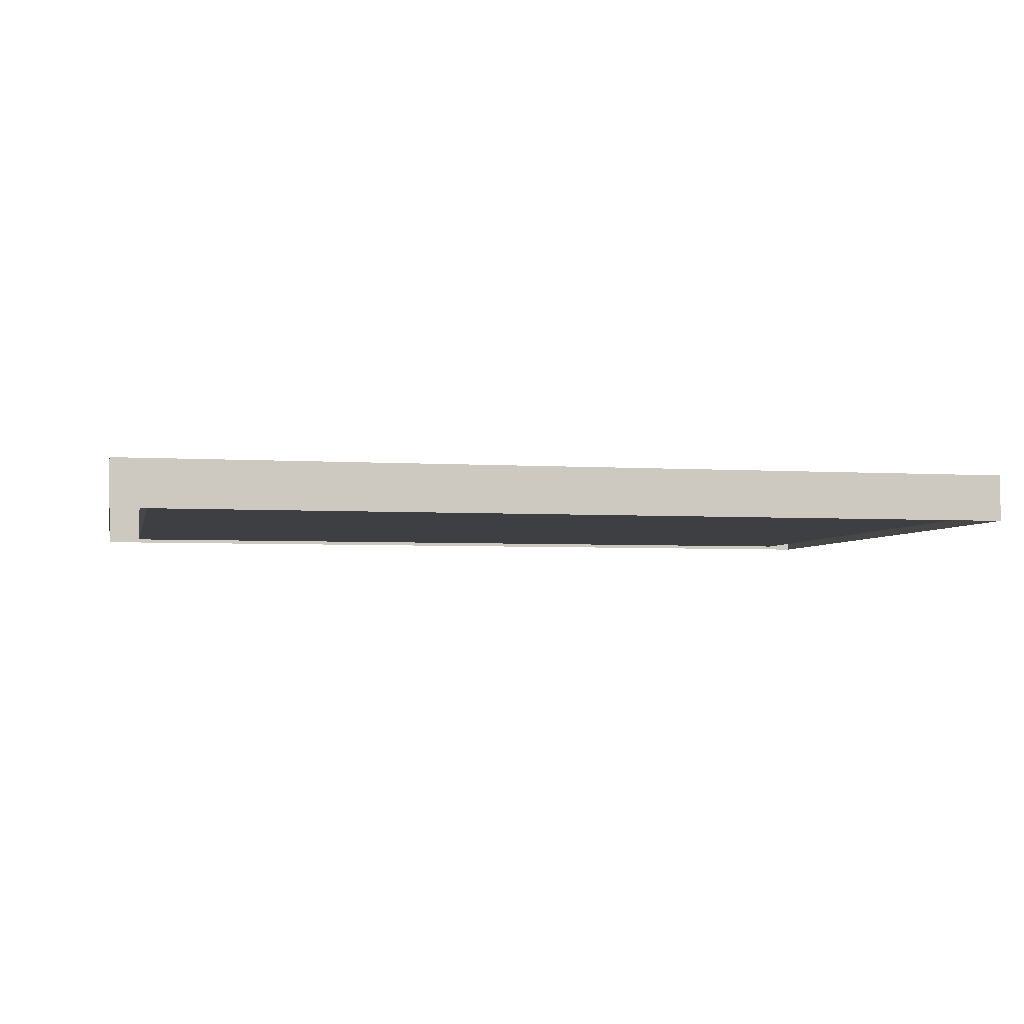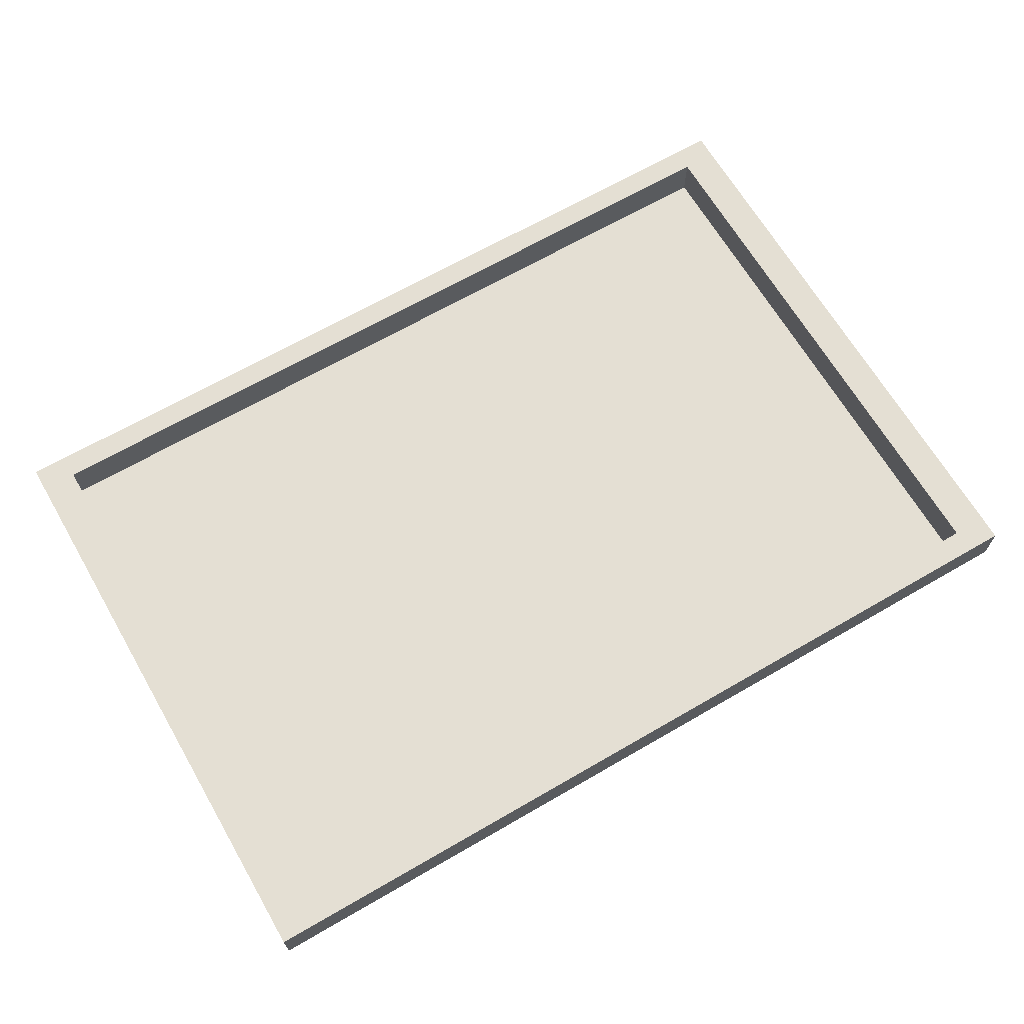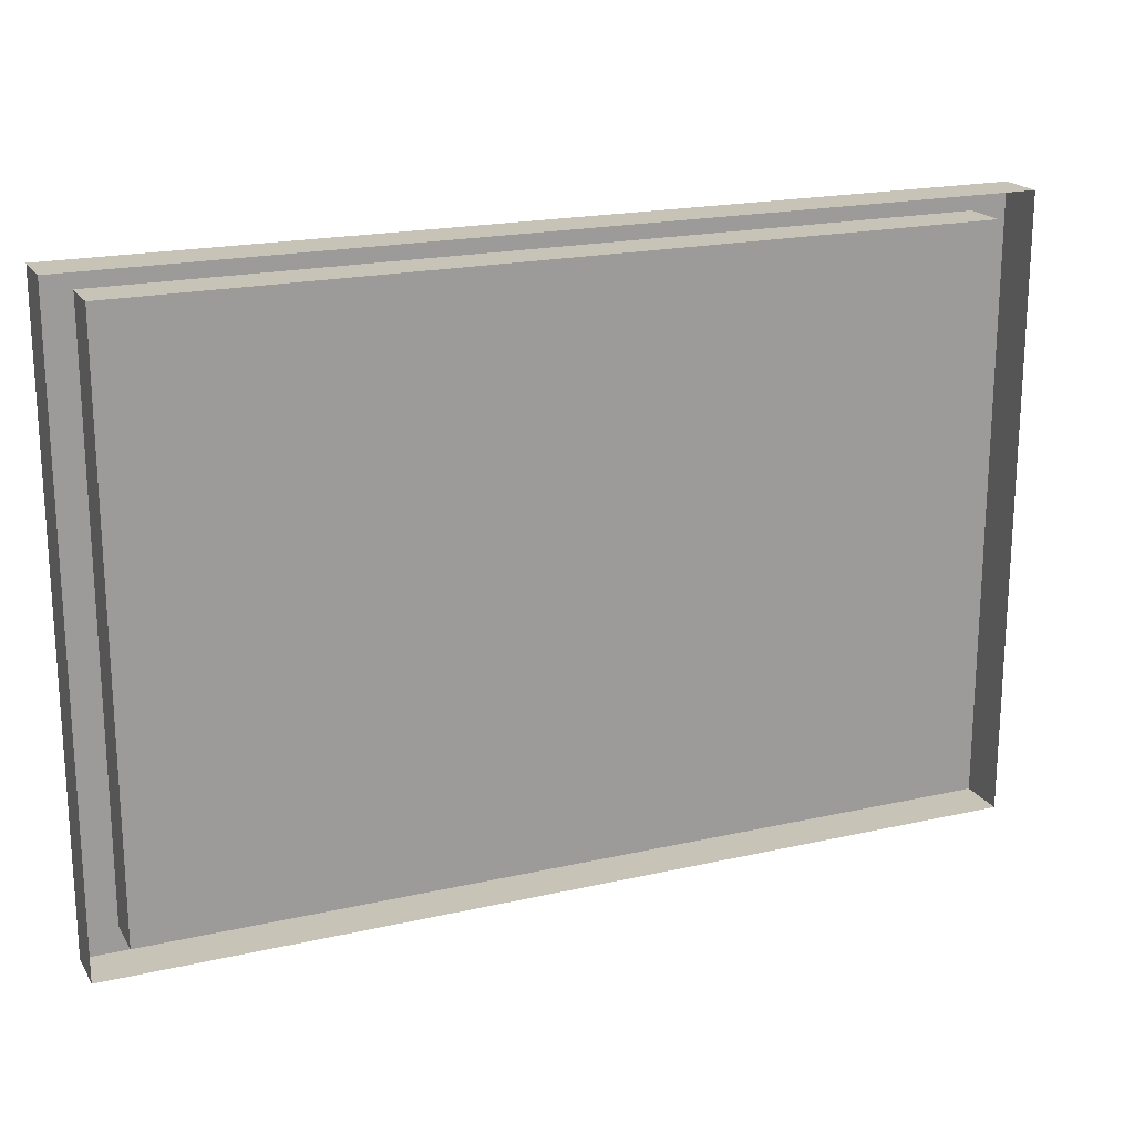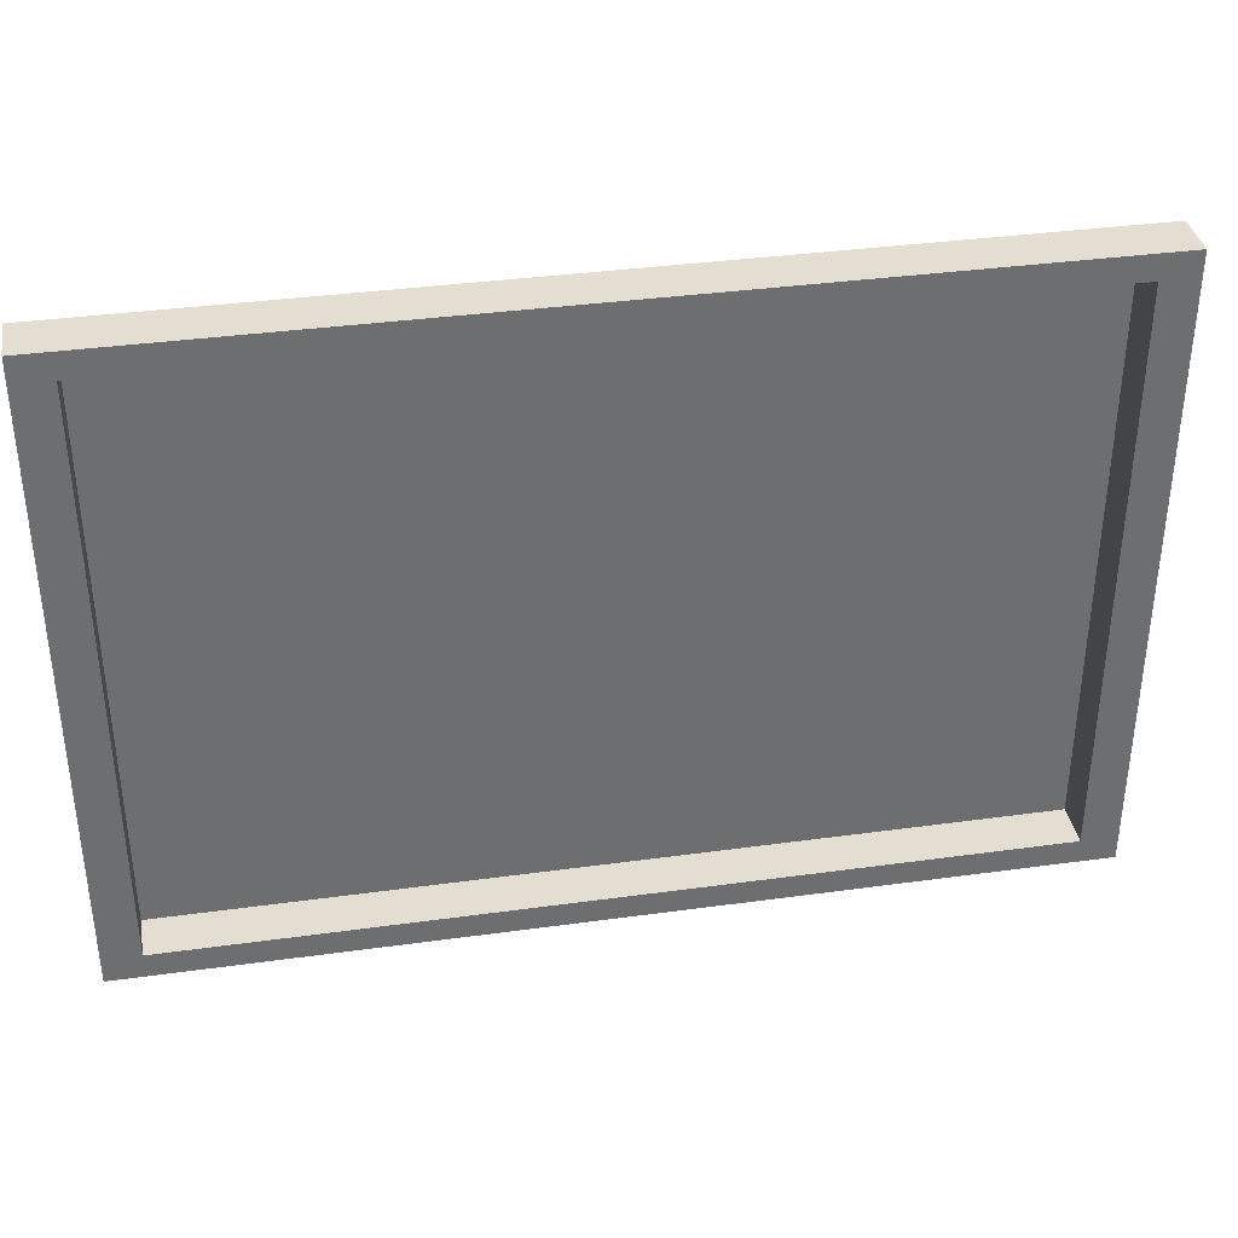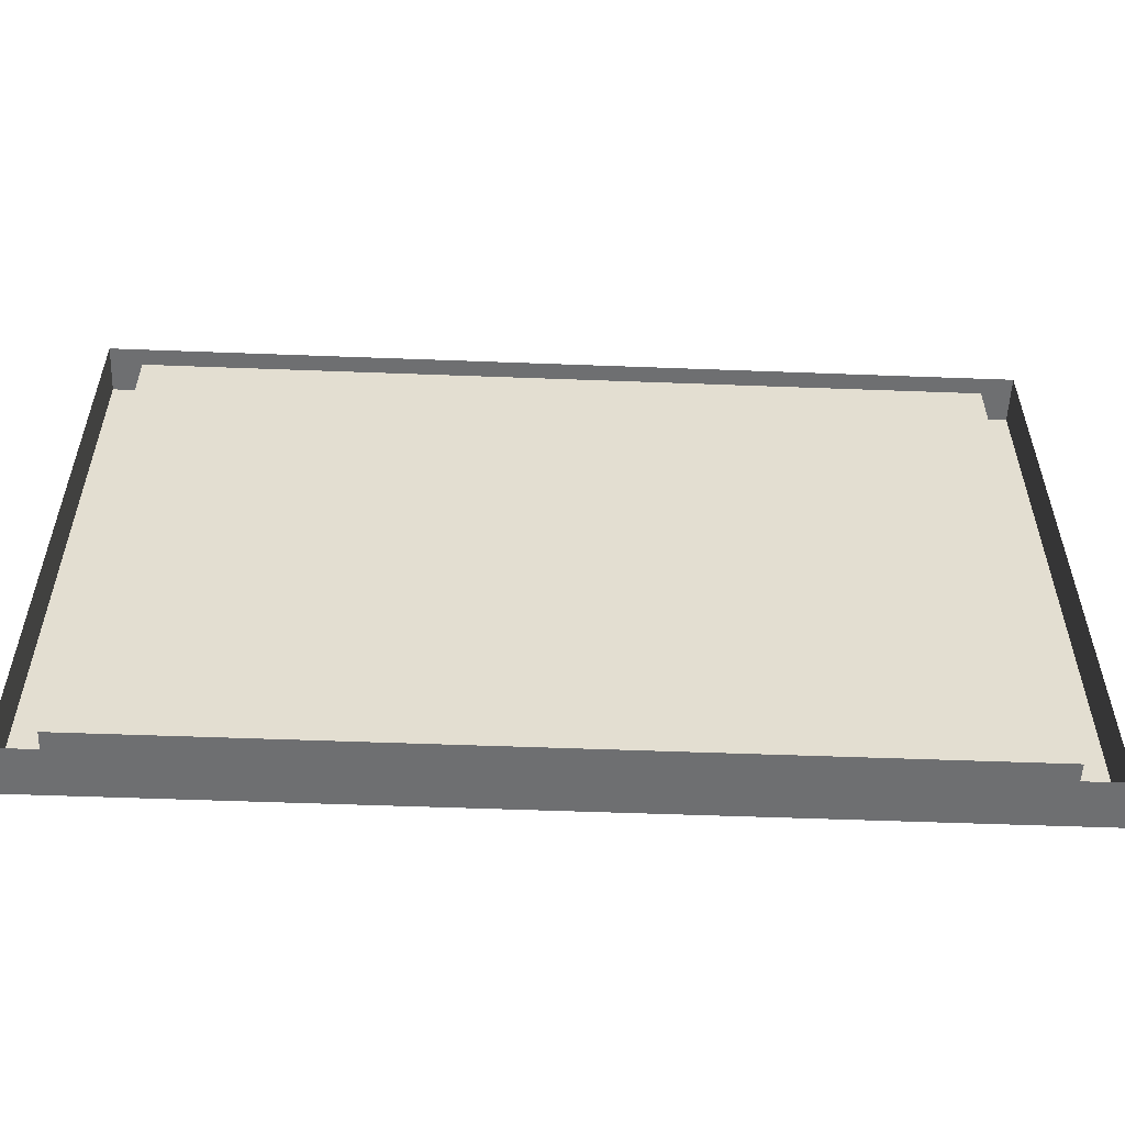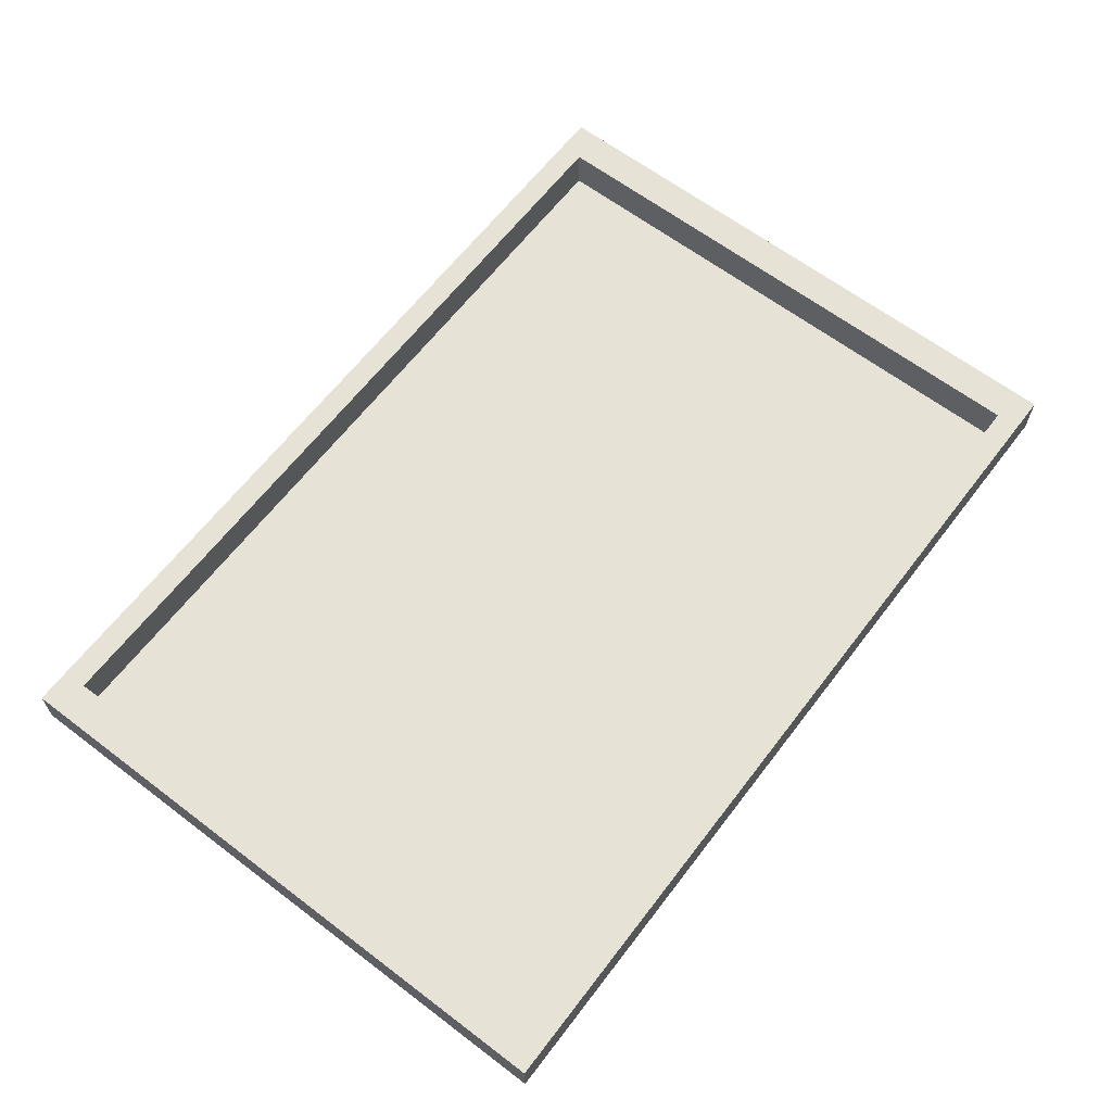
<metadata>
{"format":"obj","ext":"obj","renderer":"f3d","projection":"perspective","resolution":1024,"background":"white","views":[{"elev":-4.0,"azim":167.8,"up":"+Y"},{"elev":66.5,"azim":-30.2,"up":"+Y"},{"elev":19.6,"azim":-22.9,"up":"+Z"},{"elev":36.3,"azim":169.8,"up":"+Z"},{"elev":-54.6,"azim":-2.3,"up":"+Z"},{"elev":63.9,"azim":-52.6,"up":"+Y"}]}
</metadata>
<code>
g default
v -1.023 -0 0.6551
v 0.9459 -0 0.6551
v -1.023 0.1032 0.6551
v 0.9459 0.1032 0.6551
v -1.023 0.1032 -0.6893
v 0.9459 0.1032 -0.6893
v -1.023 -0 -0.6893
v 0.9459 -0 -0.6893
v -0.9447 0.1032 0.6019
v 0.8681 0.1032 0.6019
v 0.8681 0.1032 -0.6362
v -0.9447 0.1032 -0.6362
v -0.9447 0.005714 0.6019
v 0.8681 0.005714 0.6019
v 0.8681 0.005714 -0.6362
v -0.9447 0.005714 -0.6362
g initialShadingGroup pCube47
f 1 2 4 3
f 13 14 15 16
f 5 6 8 7
f 2 8 6 4
f 7 1 3 5
f 3 4 10 9
f 4 6 11 10
f 6 5 12 11
f 5 3 9 12
f 9 10 14 13
f 10 11 15 14
f 11 12 16 15
f 12 9 13 16

</code>
